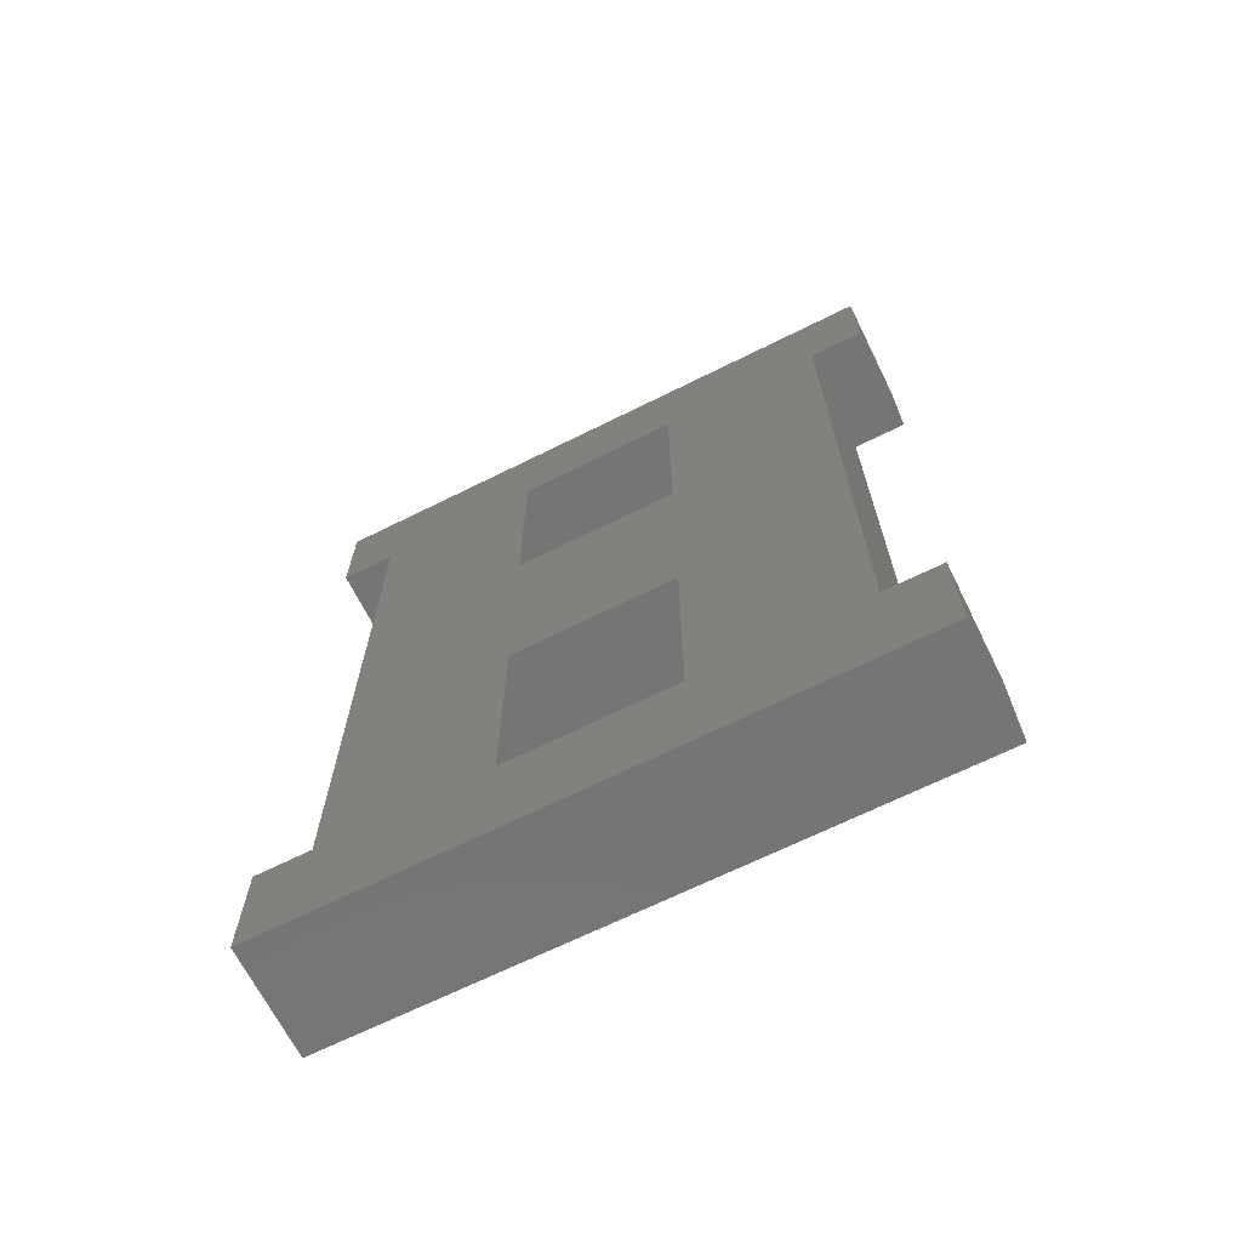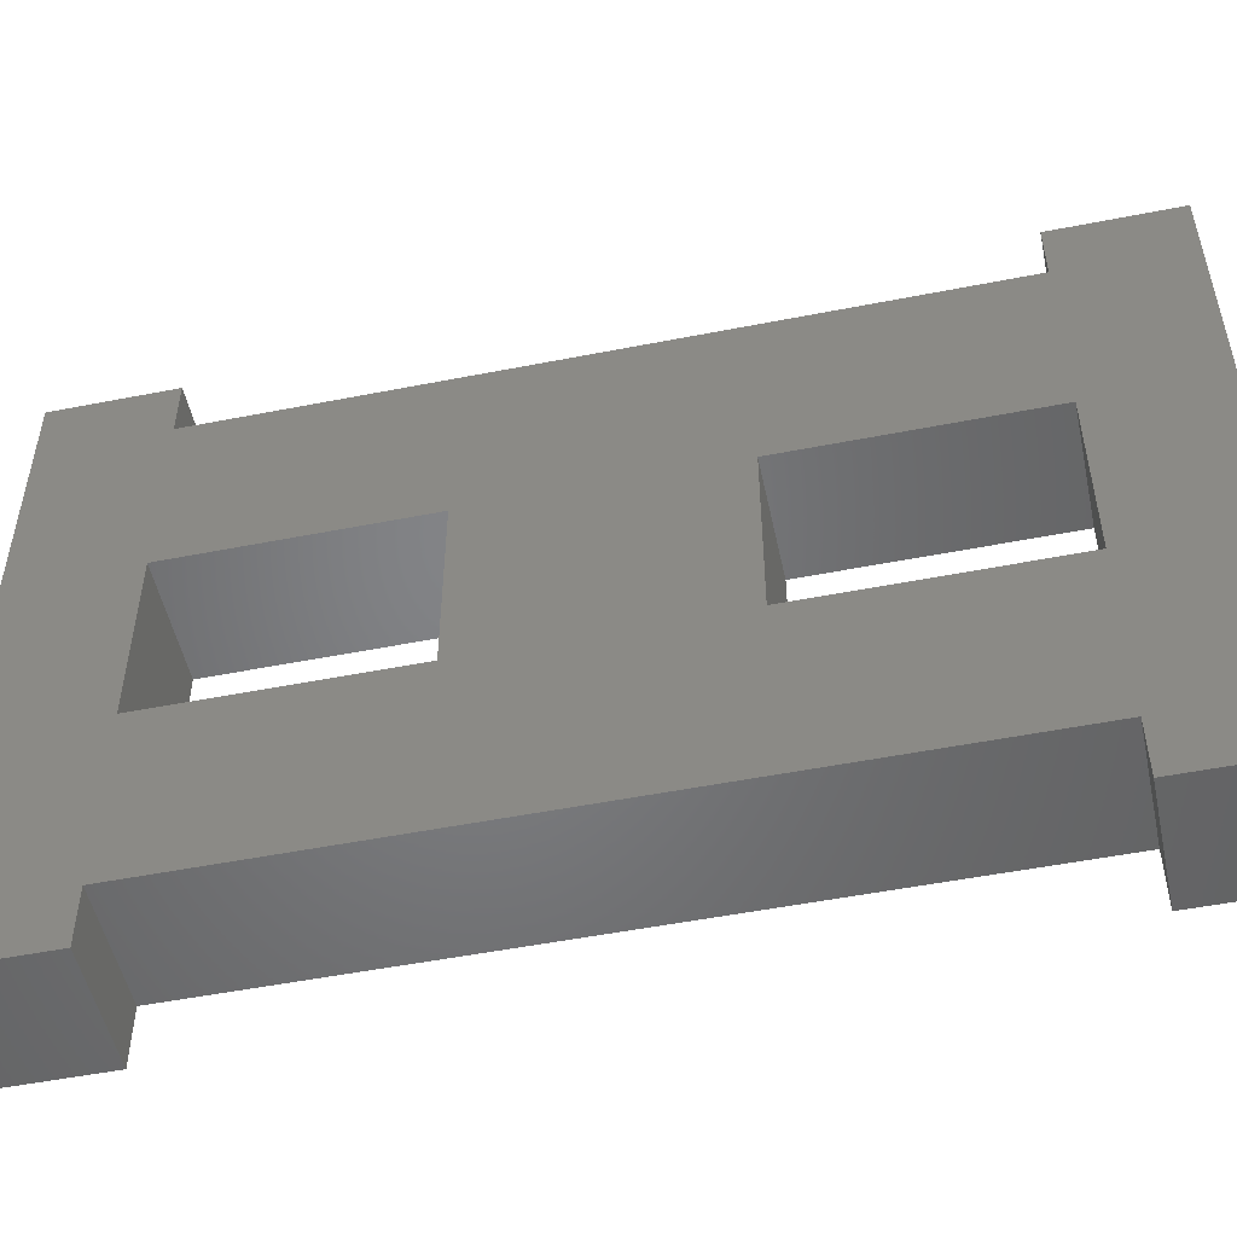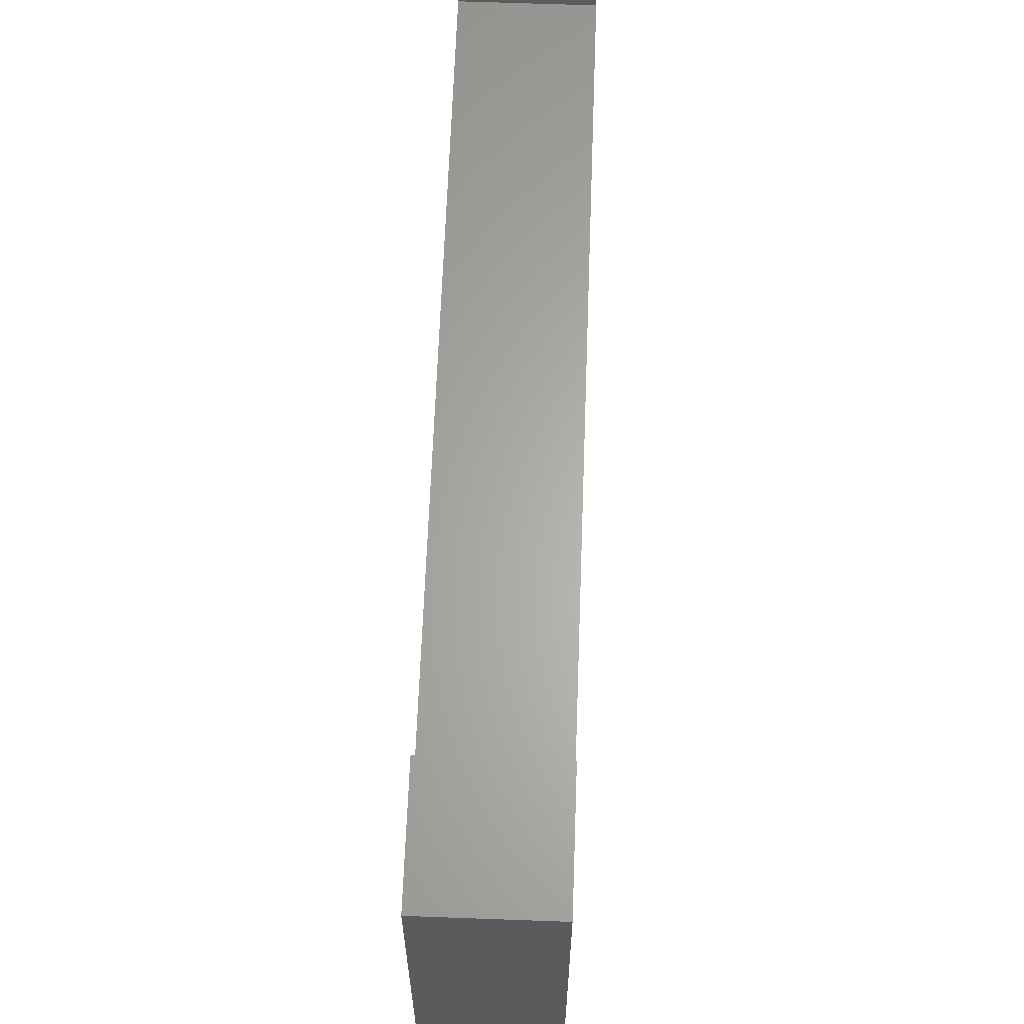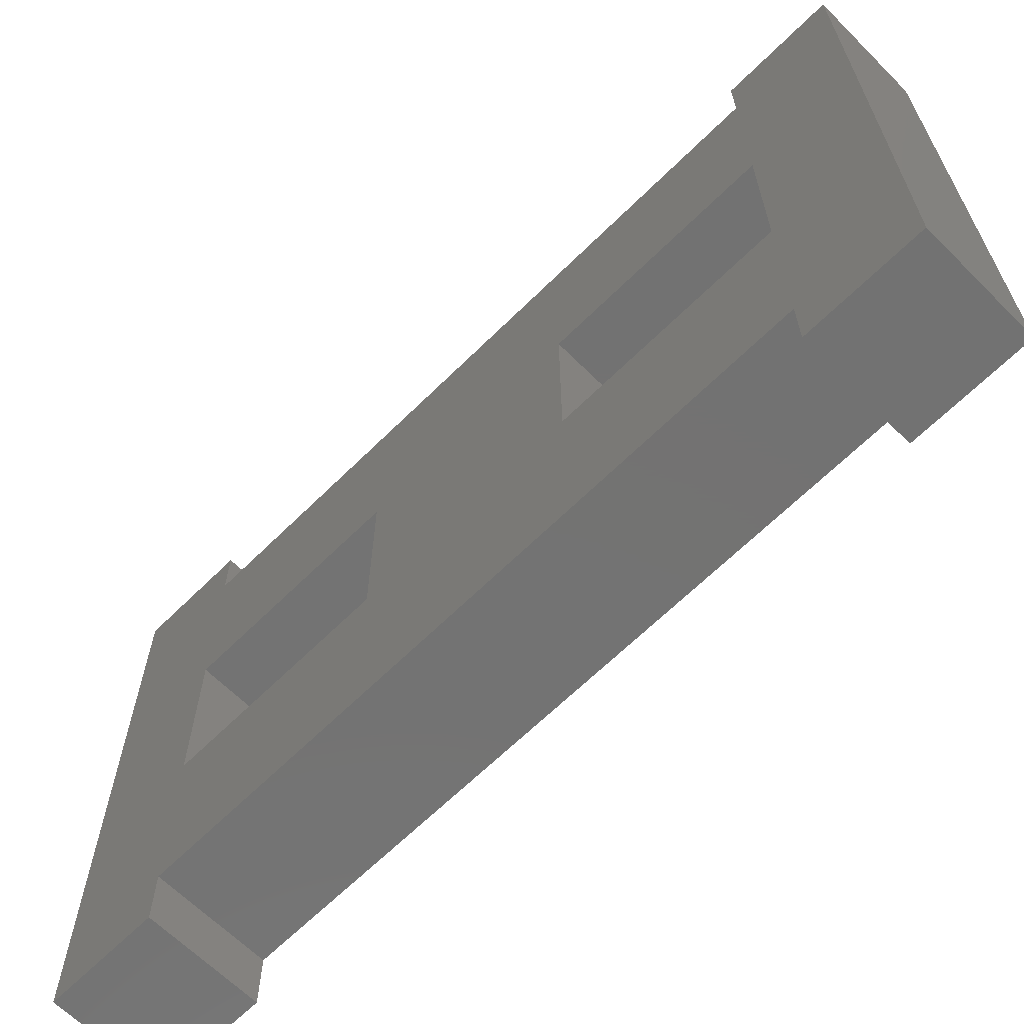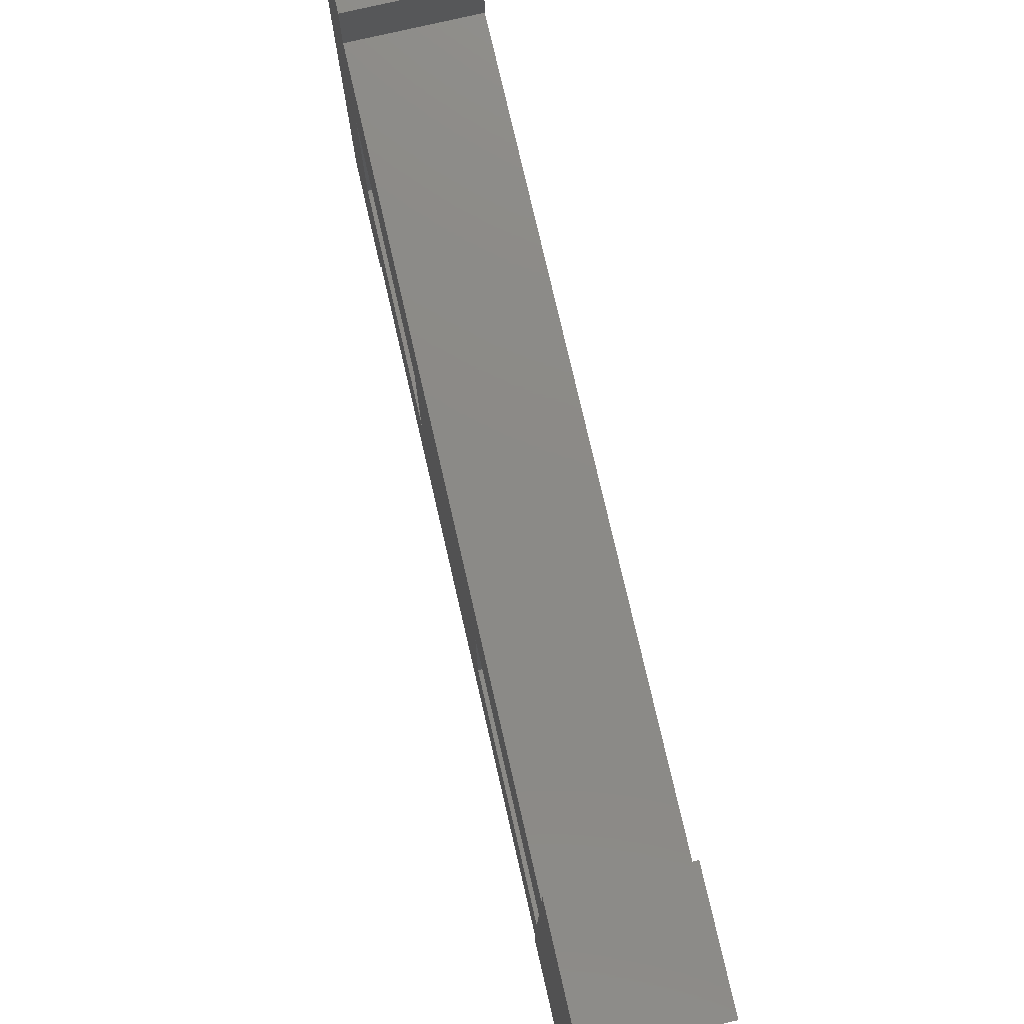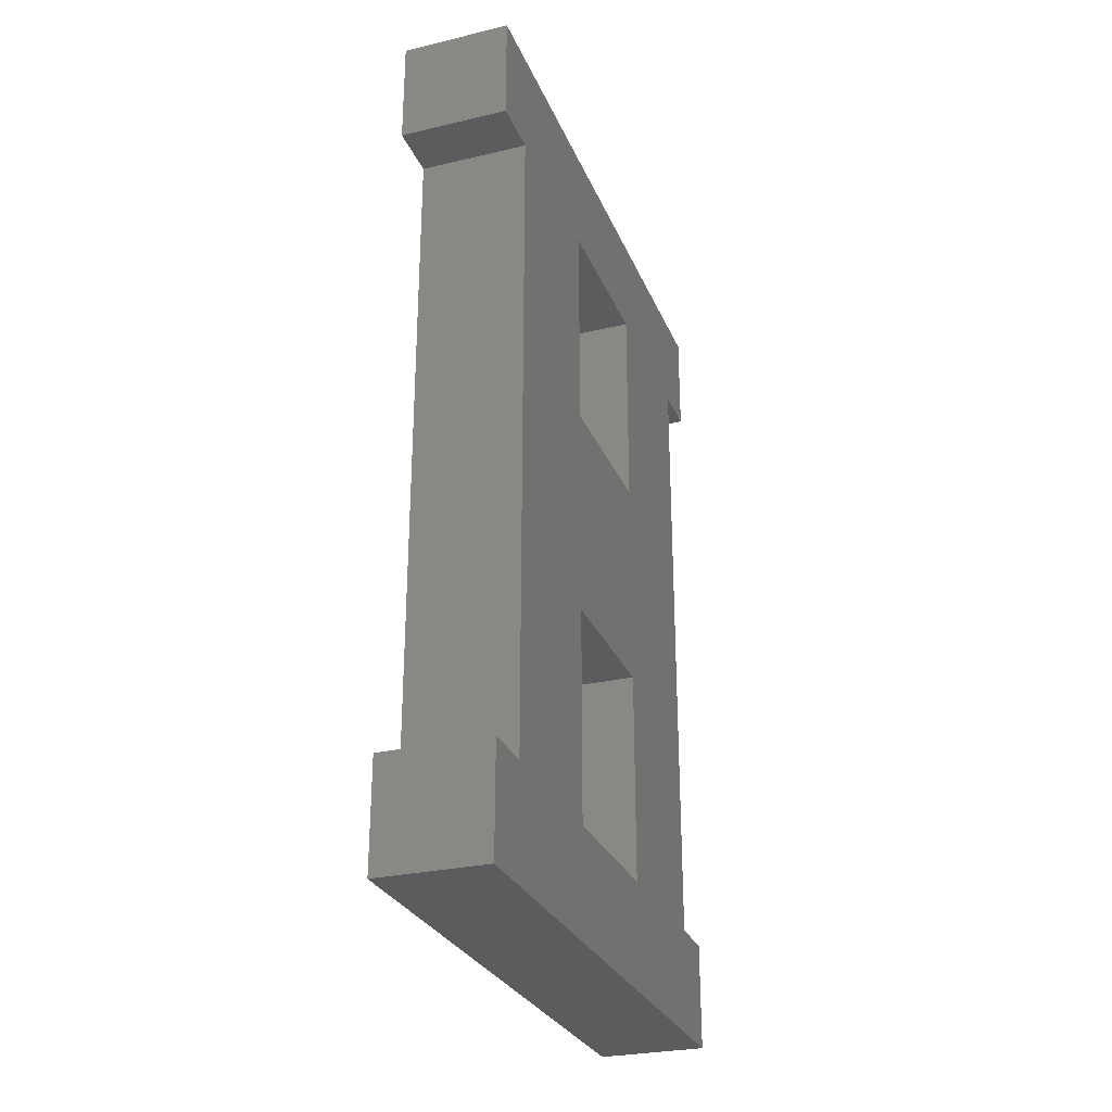
<metadata>
{"format":"stl","ext":"stl","renderer":"f3d","projection":"perspective","resolution":1024,"background":"white","views":[{"elev":-67.6,"azim":116.5,"up":"+Z"},{"elev":-51.4,"azim":102.1,"up":"+Y"},{"elev":63.8,"azim":2.1,"up":"+Y"},{"elev":-64.8,"azim":-45.1,"up":"+Y"},{"elev":77.7,"azim":167.0,"up":"+Y"},{"elev":-28.2,"azim":19.5,"up":"+Z"}]}
</metadata>
<code>
# stl→obj: 40 verts, 60 faces
v 5.625 10 0
v 5.625 3.125 1.25
v 5.625 3.125 0
v 5.625 10 1.25
v 4.375 3.125 0
v 4.375 3.125 1.25
v 4.375 10 0
v 4.375 10 1.25
v 5.625 10 8.75
v 5.625 3.125 10
v 5.625 3.125 8.75
v 5.625 10 10
v 4.375 3.125 8.75
v 4.375 3.125 10
v 4.375 10 8.75
v 4.375 10 10
v 5.625 5.625 1.25
v 5.625 3.75 8.75
v 5.625 3.75 1.25
v 5.625 5.625 8.75
v 4.375 3.75 1.25
v 4.375 3.75 8.75
v 4.375 5.625 1.25
v 4.375 5.625 8.75
v 5.625 9.375 1.25
v 5.625 7.5 8.75
v 5.625 7.5 1.25
v 5.625 9.375 8.75
v 4.375 7.5 1.25
v 4.375 7.5 8.75
v 4.375 9.375 1.25
v 4.375 9.375 8.75
v 5.625 7.5 3.75
v 5.625 5.625 6.25
v 5.625 5.625 3.75
v 5.625 7.5 6.25
v 4.375 5.625 3.75
v 4.375 5.625 6.25
v 4.375 7.5 3.75
v 4.375 7.5 6.25
f 1 2 3
f 1 4 2
f 5 6 7
f 8 7 6
f 7 8 1
f 8 4 1
f 5 3 6
f 2 6 3
f 6 2 8
f 4 8 2
f 5 7 3
f 1 3 7
f 9 10 11
f 9 12 10
f 13 14 15
f 16 15 14
f 15 16 9
f 16 12 9
f 13 11 14
f 10 14 11
f 14 10 16
f 12 16 10
f 13 15 11
f 9 11 15
f 17 18 19
f 17 20 18
f 21 22 23
f 24 23 22
f 23 24 17
f 24 20 17
f 21 19 22
f 18 22 19
f 22 18 24
f 20 24 18
f 21 23 19
f 17 19 23
f 25 26 27
f 25 28 26
f 29 30 31
f 32 31 30
f 31 32 25
f 32 28 25
f 29 27 30
f 26 30 27
f 30 26 32
f 28 32 26
f 29 31 27
f 25 27 31
f 33 34 35
f 33 36 34
f 37 38 39
f 40 39 38
f 39 40 33
f 40 36 33
f 37 35 38
f 34 38 35
f 38 34 40
f 36 40 34
f 37 39 35
f 33 35 39

</code>
